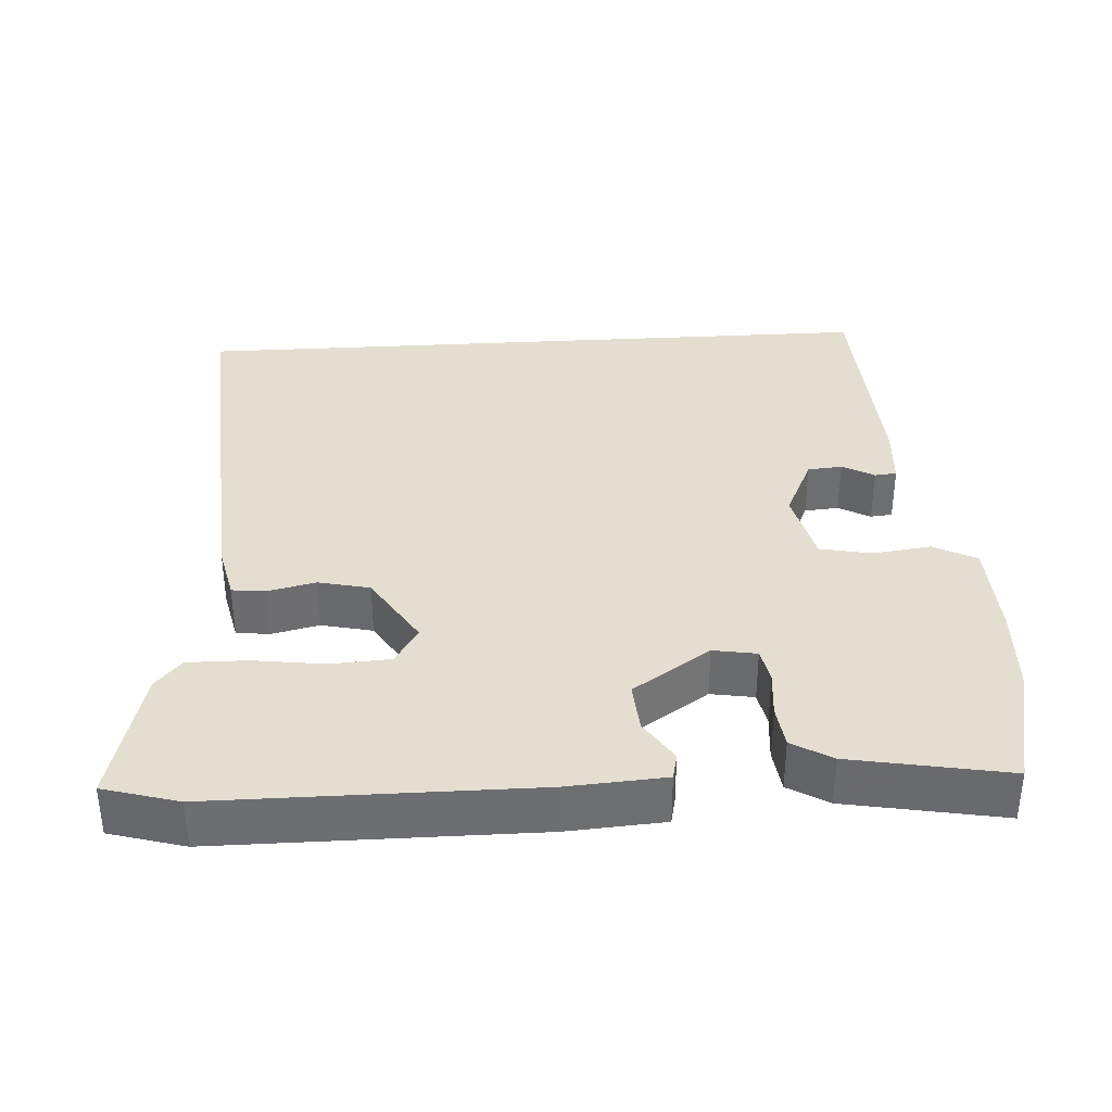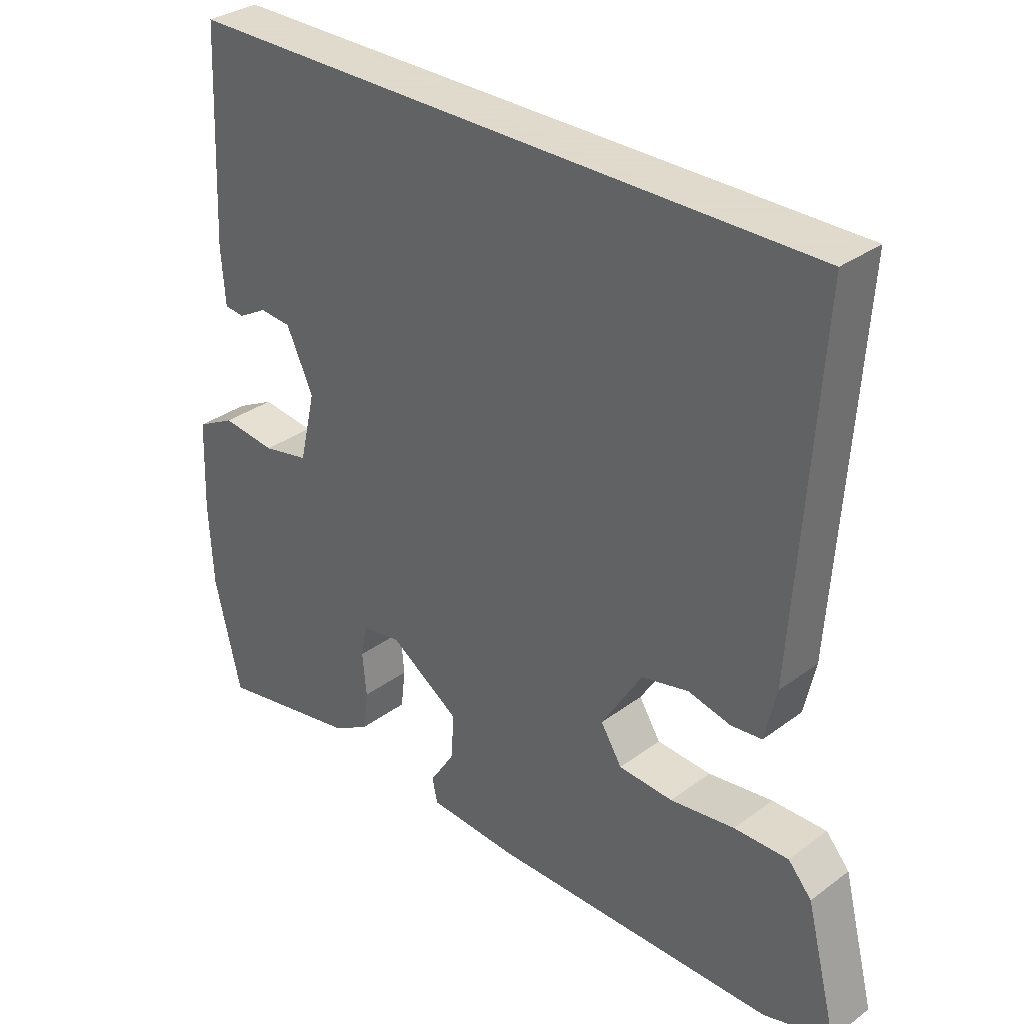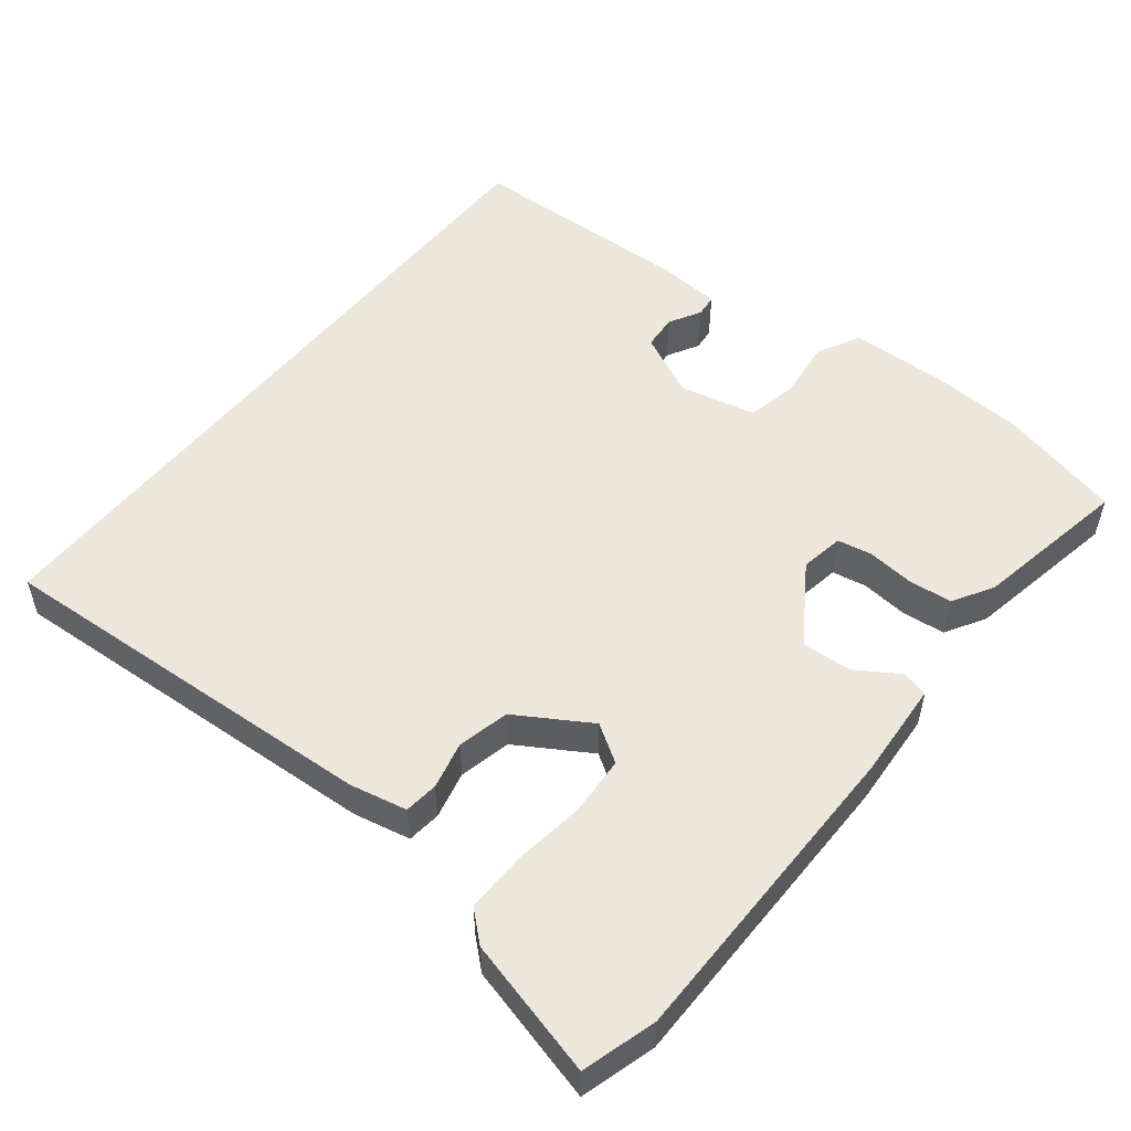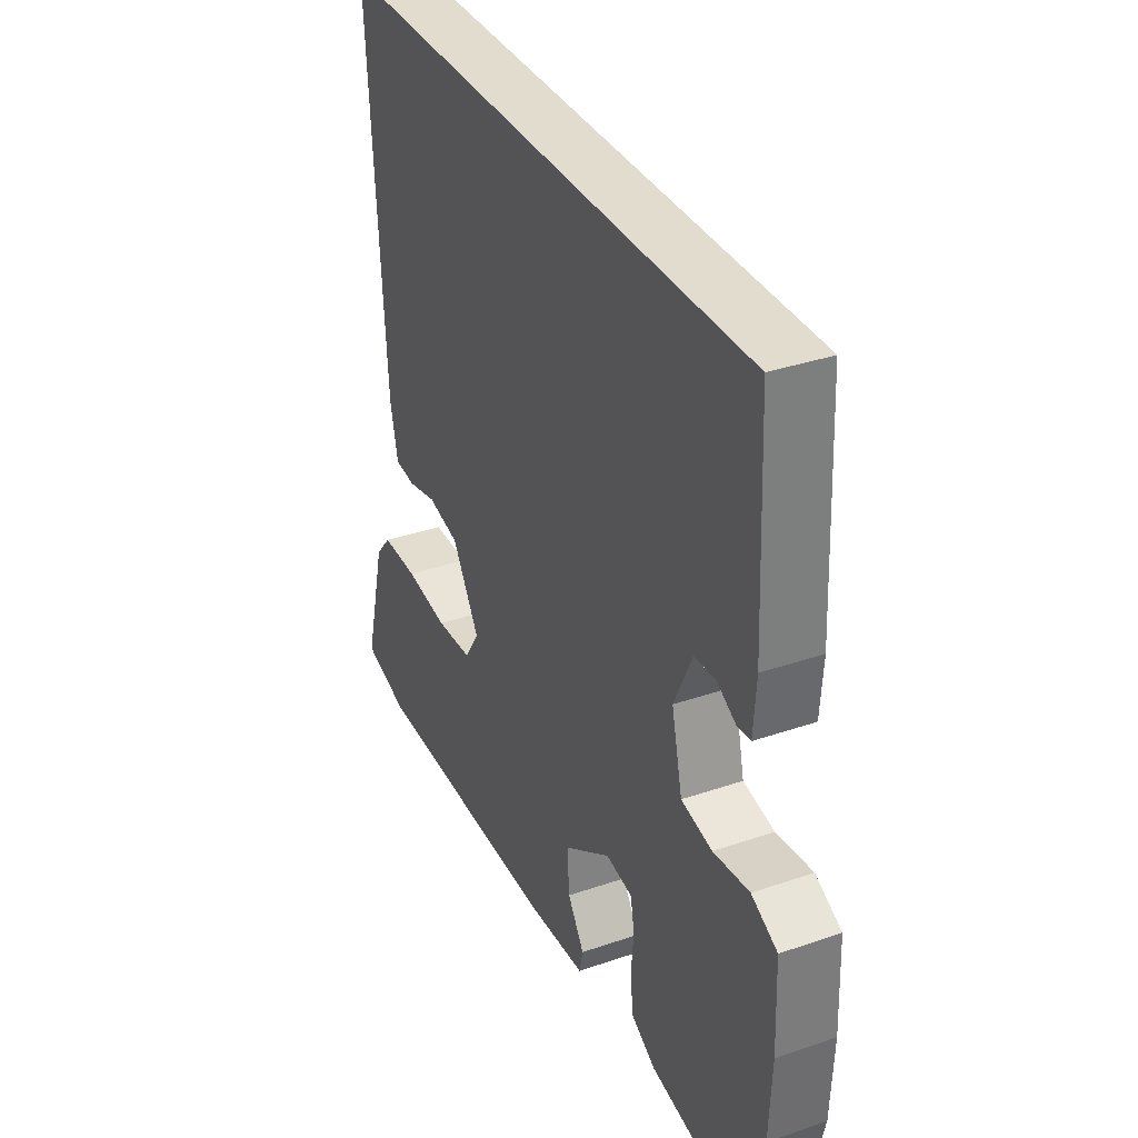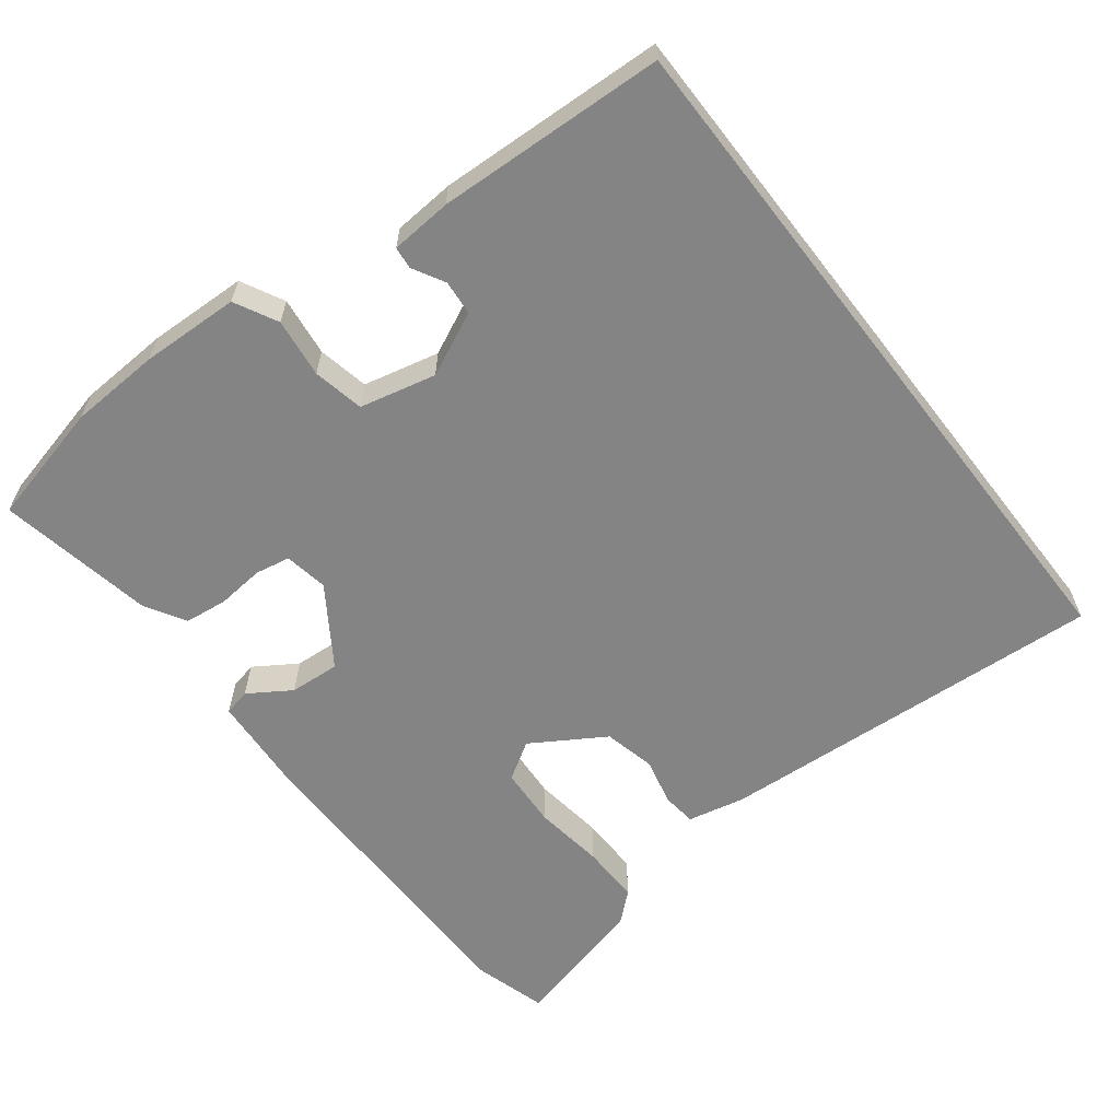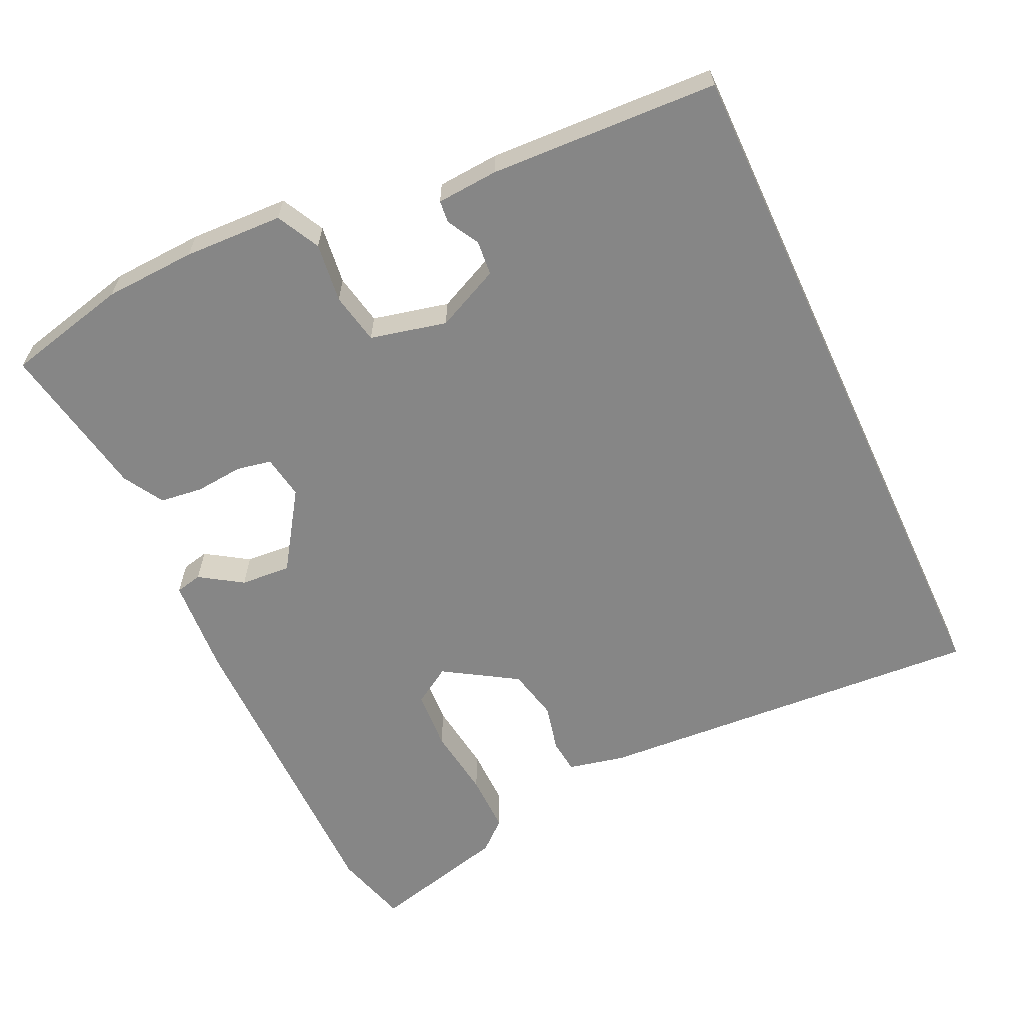
<metadata>
{"format":"obj","ext":"obj","renderer":"f3d","projection":"perspective","resolution":1024,"background":"white","views":[{"elev":35.9,"azim":176.5,"up":"+Y"},{"elev":32.4,"azim":44.2,"up":"+Z"},{"elev":53.2,"azim":128.8,"up":"+Y"},{"elev":34.7,"azim":-114.7,"up":"+Z"},{"elev":-61.4,"azim":-52.3,"up":"+Y"},{"elev":-62.1,"azim":-65.0,"up":"+Y"}]}
</metadata>
<code>
v 0.494 0.07 0.5
v 0.459 0.07 -0.03
v 0.442 0.07 -0.107
v 0.396 0.07 -0.112
v 0.332 0.07 -0.097
v 0.262 0.07 -0.113
v 0.201 0.07 -0.211
v 0.233 0.07 -0.262
v 0.314 0.07 -0.267
v 0.41 0.07 -0.254
v 0.491 0.07 -0.253
v 0.526 0.07 -0.293
v 0.573 0.07 -0.479
v 0.472 0.07 -0.508
v 0.043 0.07 -0.509
v -0.089 0.07 -0.5
v -0.097 0.07 -0.464
v -0.06 0.07 -0.407
v -0.055 0.07 -0.339
v -0.16 0.07 -0.269
v -0.219 0.07 -0.279
v -0.228 0.07 -0.326
v -0.222 0.07 -0.39
v -0.229 0.07 -0.448
v -0.283 0.07 -0.48
v -0.495 0.07 -0.519
v -0.534 0.07 -0.354
v -0.54 0.07 -0.231
v -0.535 0.07 -0.097
v -0.477 0.07 -0.067
v -0.397 0.07 -0.077
v -0.328 0.07 -0.063
v -0.304 0.07 0.04
v -0.344 0.07 0.126
v -0.391 0.07 0.13
v -0.434 0.07 0.106
v -0.464 0.07 0.109
v -0.47 0.07 0.192
v -0.456 0.07 0.5
v 0.494 0 0.5
v 0.459 0 -0.03
v 0.442 0 -0.107
v 0.396 0 -0.112
v 0.332 0 -0.097
v 0.262 0 -0.113
v 0.201 0 -0.211
v 0.233 0 -0.262
v 0.314 0 -0.267
v 0.41 0 -0.254
v 0.491 0 -0.253
v 0.526 0 -0.293
v 0.573 0 -0.479
v 0.472 0 -0.508
v 0.043 0 -0.509
v -0.089 0 -0.5
v -0.097 0 -0.464
v -0.06 0 -0.407
v -0.055 0 -0.339
v -0.16 0 -0.269
v -0.219 0 -0.279
v -0.228 0 -0.326
v -0.222 0 -0.39
v -0.229 0 -0.448
v -0.283 0 -0.48
v -0.495 0 -0.519
v -0.534 0 -0.354
v -0.54 0 -0.231
v -0.535 0 -0.097
v -0.477 0 -0.067
v -0.397 0 -0.077
v -0.328 0 -0.063
v -0.304 0 0.04
v -0.344 0 0.126
v -0.391 0 0.13
v -0.434 0 0.106
v -0.464 0 0.109
v -0.47 0 0.192
v -0.456 0 0.5
f 37 38 39
f 36 37 39
f 35 36 39
f 34 35 39 1
f 1 2 3
f 34 1 3
f 33 34 3
f 29 30 31
f 28 29 31
f 27 28 31
f 26 27 31
f 25 26 31
f 24 25 31
f 23 24 31
f 22 23 31
f 21 22 31 32
f 20 21 32 33
f 16 17 18
f 15 16 18
f 14 15 18
f 13 14 18
f 12 13 18
f 11 12 18
f 10 11 18
f 9 10 18
f 8 9 18 19
f 19 20 33
f 8 19 33
f 7 8 33
f 3 4 5
f 33 3 5
f 33 5 6
f 6 7 33
f 78 77 76
f 78 76 75
f 78 75 74
f 40 78 74 73
f 42 41 40
f 42 40 73
f 42 73 72
f 70 69 68
f 70 68 67
f 70 67 66
f 70 66 65
f 70 65 64
f 70 64 63
f 70 63 62
f 70 62 61
f 71 70 61 60
f 72 71 60 59
f 57 56 55
f 57 55 54
f 57 54 53
f 57 53 52
f 57 52 51
f 57 51 50
f 57 50 49
f 57 49 48
f 58 57 48 47
f 72 59 58
f 72 58 47
f 72 47 46
f 44 43 42
f 44 42 72
f 45 44 72
f 72 46 45
f 1 40 41 2
f 2 41 42 3
f 3 42 43 4
f 4 43 44 5
f 5 44 45 6
f 6 45 46 7
f 7 46 47 8
f 8 47 48 9
f 9 48 49 10
f 10 49 50 11
f 11 50 51 12
f 12 51 52 13
f 13 52 53 14
f 14 53 54 15
f 15 54 55 16
f 16 55 56 17
f 17 56 57 18
f 18 57 58 19
f 19 58 59 20
f 20 59 60 21
f 21 60 61 22
f 22 61 62 23
f 23 62 63 24
f 24 63 64 25
f 25 64 65 26
f 26 65 66 27
f 27 66 67 28
f 28 67 68 29
f 29 68 69 30
f 30 69 70 31
f 31 70 71 32
f 32 71 72 33
f 33 72 73 34
f 34 73 74 35
f 35 74 75 36
f 36 75 76 37
f 37 76 77 38
f 38 77 78 39
f 39 78 40 1

</code>
